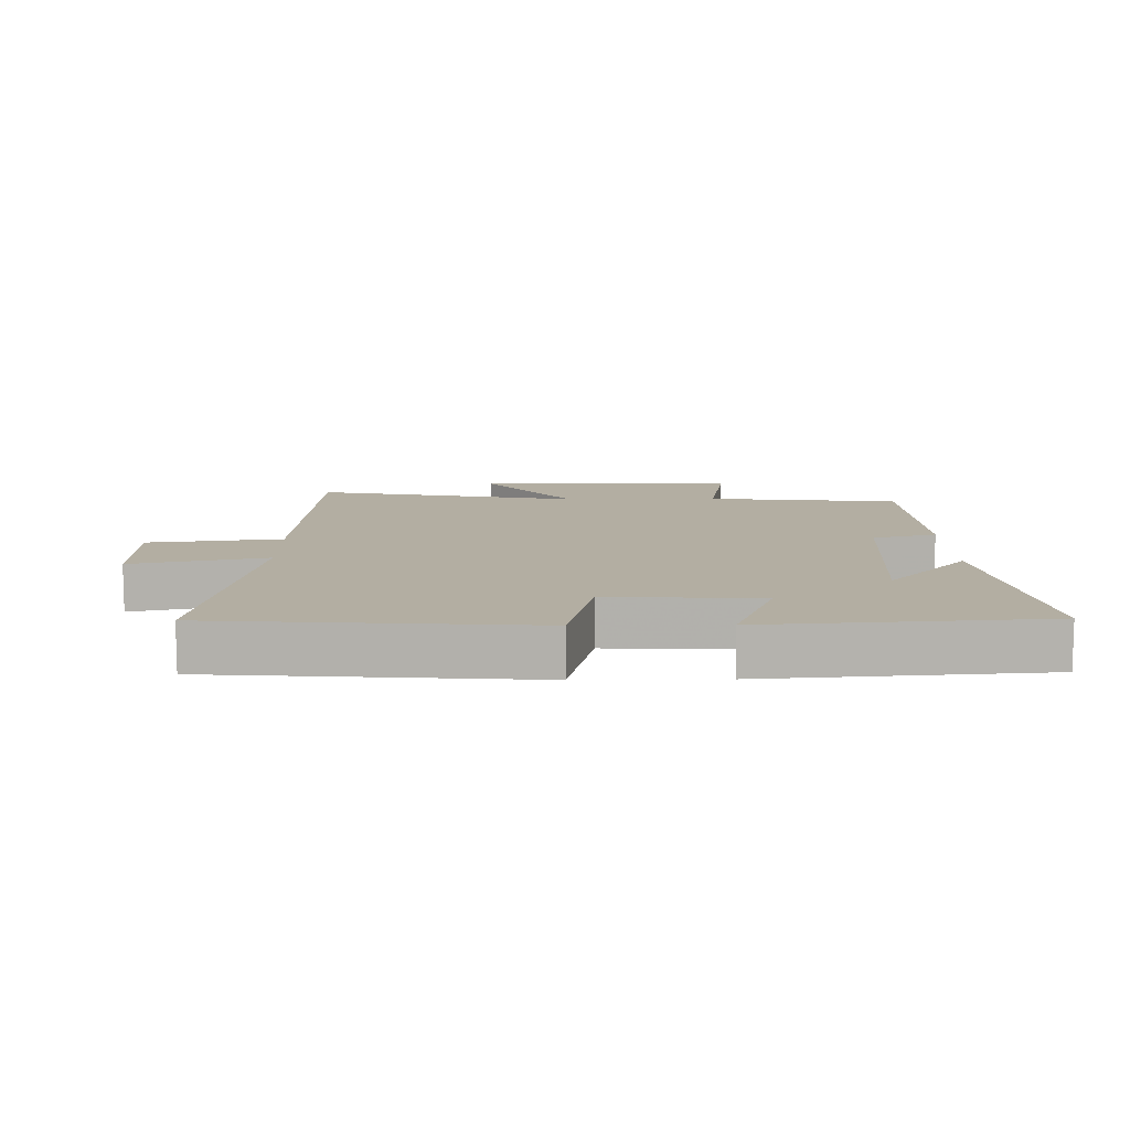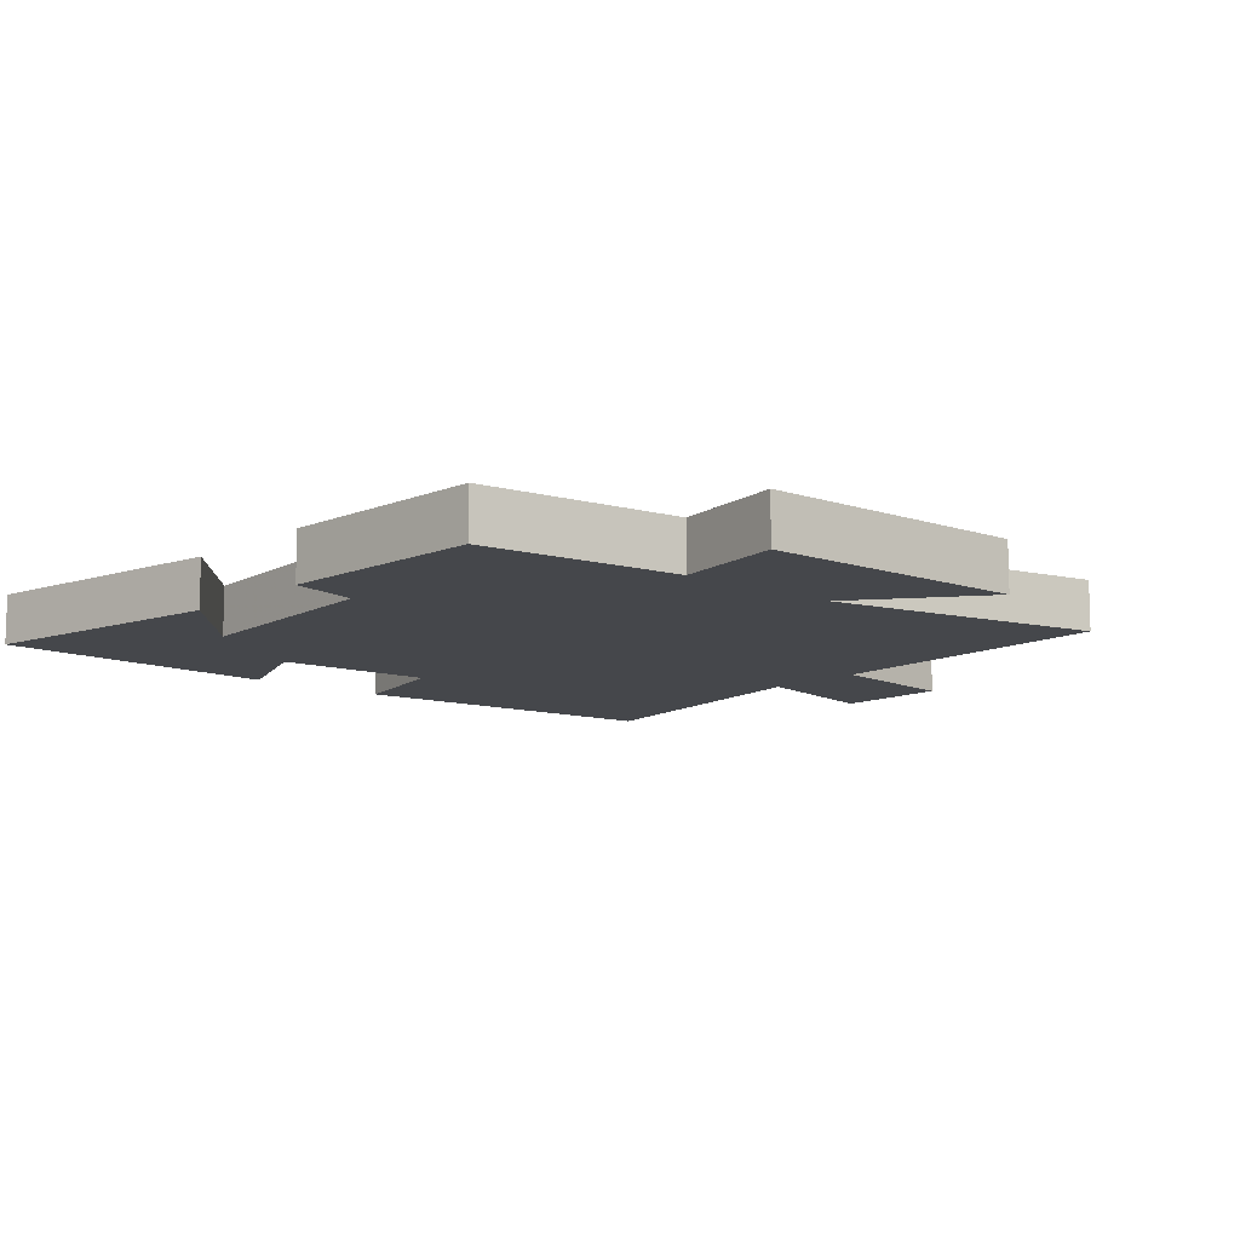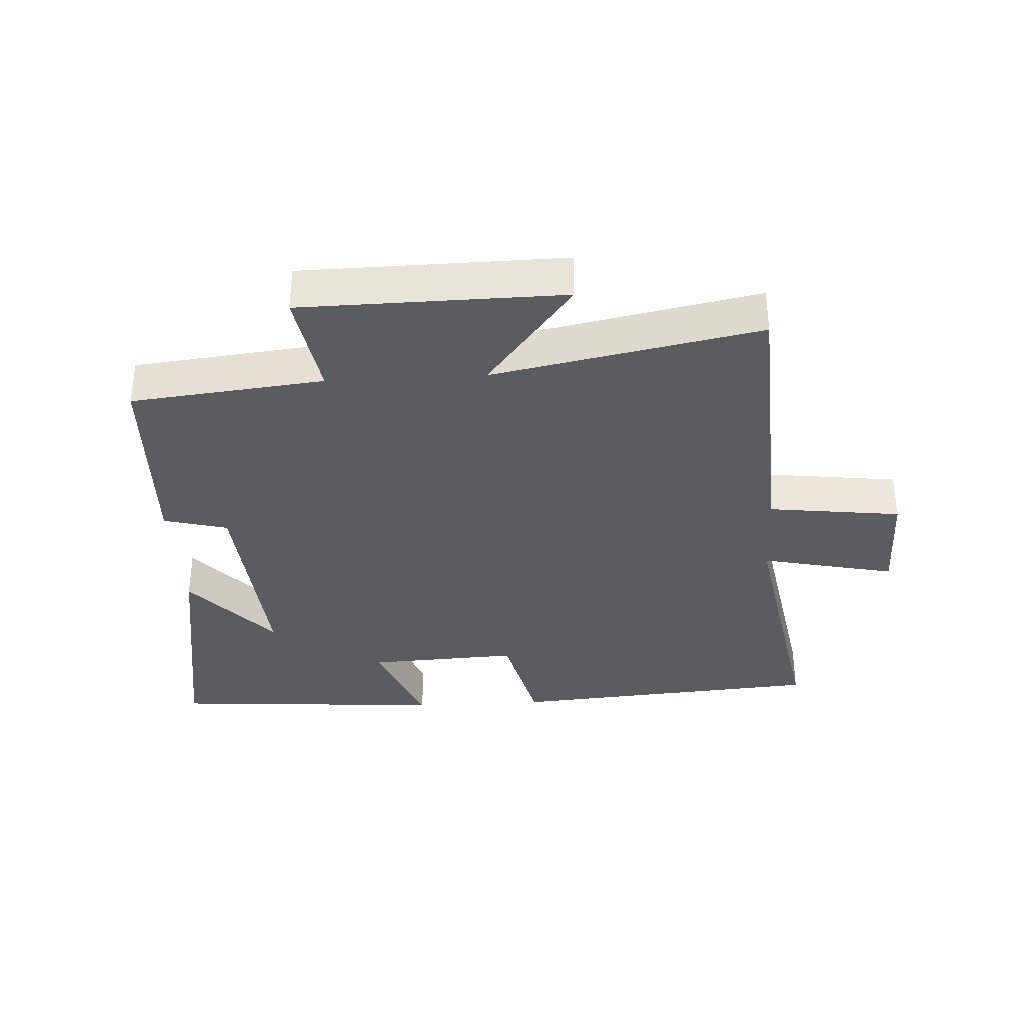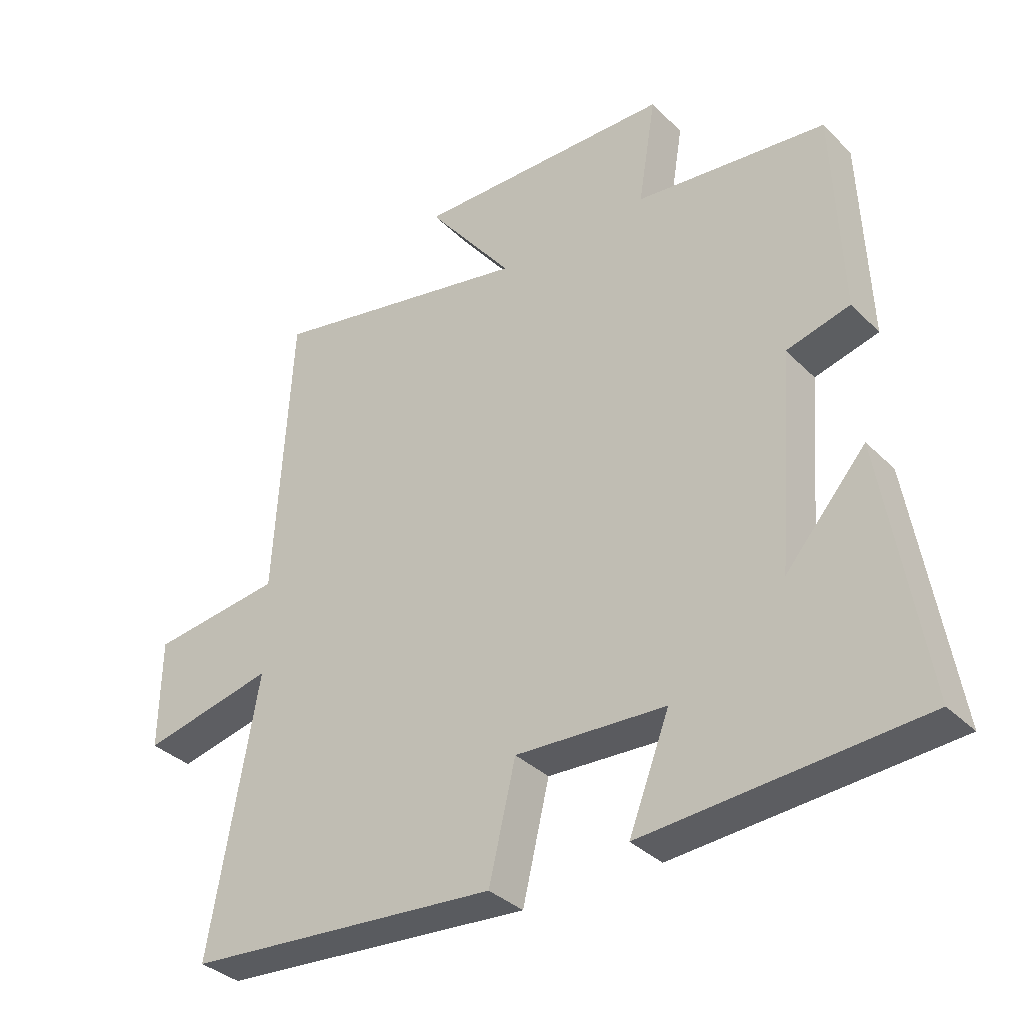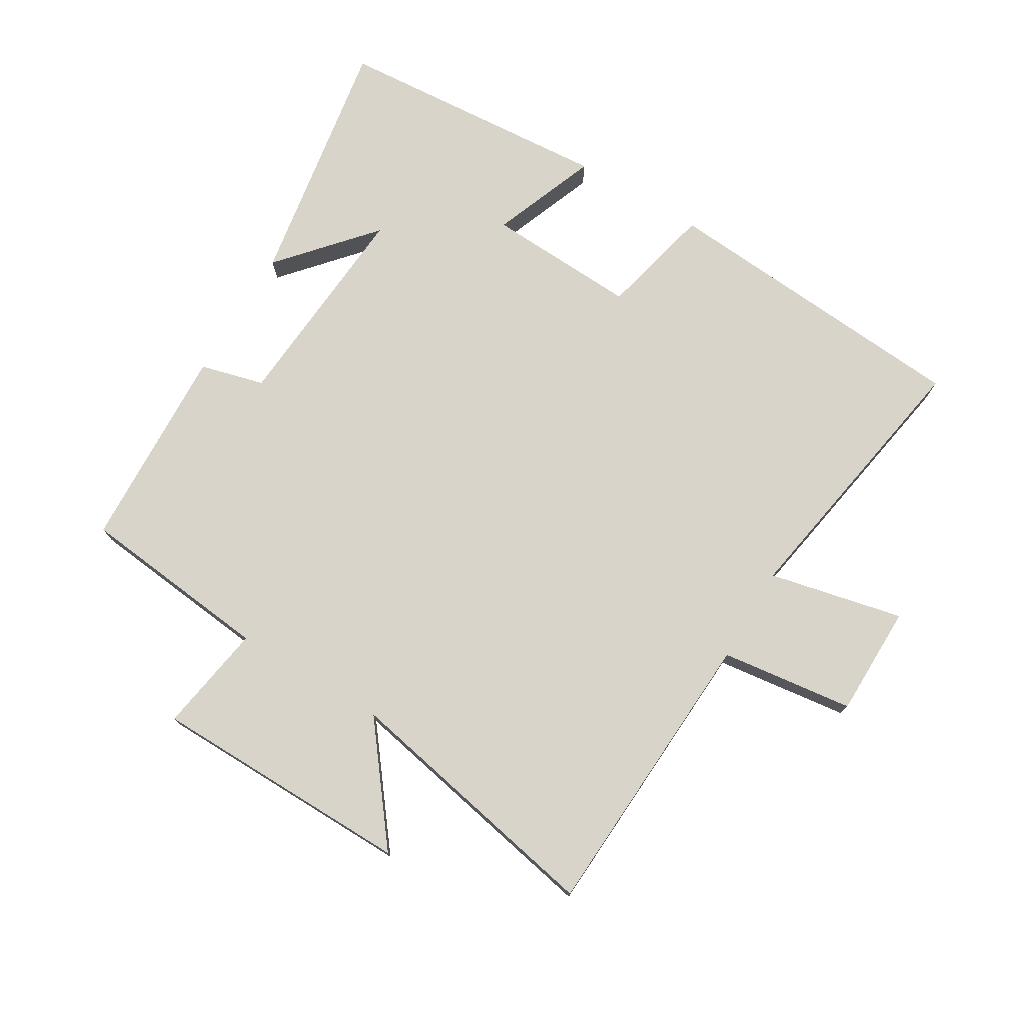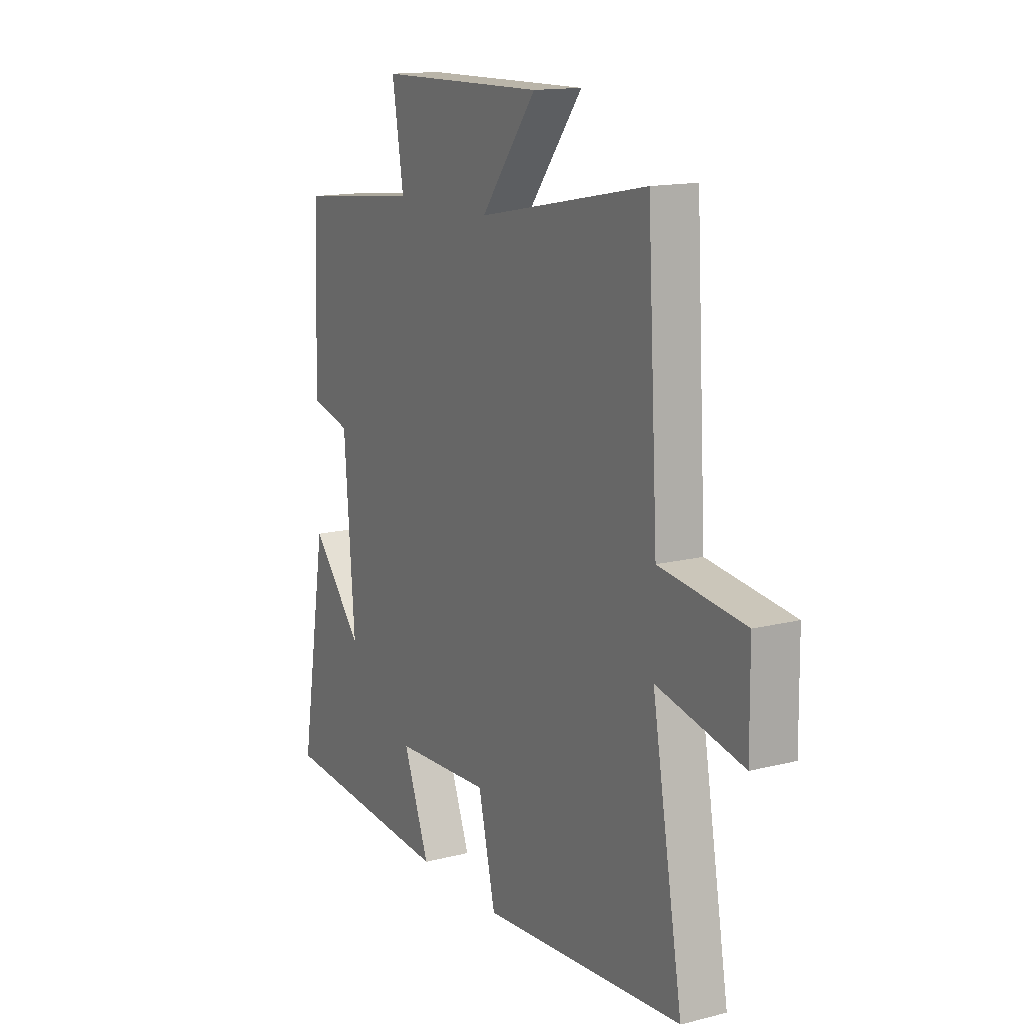
<metadata>
{"format":"obj","ext":"obj","renderer":"f3d","projection":"perspective","resolution":1024,"background":"white","views":[{"elev":10.8,"azim":179.0,"up":"+Y"},{"elev":-10.5,"azim":-41.4,"up":"+Y"},{"elev":-34.6,"azim":3.2,"up":"+Y"},{"elev":-35.0,"azim":-142.2,"up":"+Z"},{"elev":75.4,"azim":30.8,"up":"+Y"},{"elev":14.5,"azim":61.1,"up":"+Z"}]}
</metadata>
<code>
v 0.575 0.07 -0.461
v 0.082 0.07 -0.5
v 0.04 0.07 -0.323
v -0.196 0.07 -0.335
v -0.132 0.07 -0.5
v -0.565 0.07 -0.469
v -0.5 0.07 -0.073
v -0.374 0.07 -0.217
v -0.4 0.07 0.119
v -0.5 0.07 0.145
v -0.487 0.07 0.467
v -0.186 0.07 0.5
v -0.214 0.07 0.67
v 0.194 0.07 0.676
v 0.058 0.07 0.5
v 0.474 0.07 0.583
v 0.5 0.07 0.123
v 0.708 0.07 0.097
v 0.71 0.07 -0.077
v 0.5 0.07 -0.031
v 0.575 0 -0.461
v 0.082 0 -0.5
v 0.04 0 -0.323
v -0.196 0 -0.335
v -0.132 0 -0.5
v -0.565 0 -0.469
v -0.5 0 -0.073
v -0.374 0 -0.217
v -0.4 0 0.119
v -0.5 0 0.145
v -0.487 0 0.467
v -0.186 0 0.5
v -0.214 0 0.67
v 0.194 0 0.676
v 0.058 0 0.5
v 0.474 0 0.583
v 0.5 0 0.123
v 0.708 0 0.097
v 0.71 0 -0.077
v 0.5 0 -0.031
f 17 18 19 20
f 15 16 17 20
f 15 20 1 2
f 12 13 14 15
f 9 10 11 12
f 8 9 12 15
f 5 6 7 8
f 4 5 8
f 3 4 8 15
f 2 3 15
f 40 39 38 37
f 40 37 36 35
f 22 21 40 35
f 35 34 33 32
f 32 31 30 29
f 35 32 29 28
f 28 27 26 25
f 28 25 24
f 35 28 24 23
f 35 23 22
f 1 21 22 2
f 2 22 23 3
f 3 23 24 4
f 4 24 25 5
f 5 25 26 6
f 6 26 27 7
f 7 27 28 8
f 8 28 29 9
f 9 29 30 10
f 10 30 31 11
f 11 31 32 12
f 12 32 33 13
f 13 33 34 14
f 14 34 35 15
f 15 35 36 16
f 16 36 37 17
f 17 37 38 18
f 18 38 39 19
f 19 39 40 20
f 20 40 21 1

</code>
